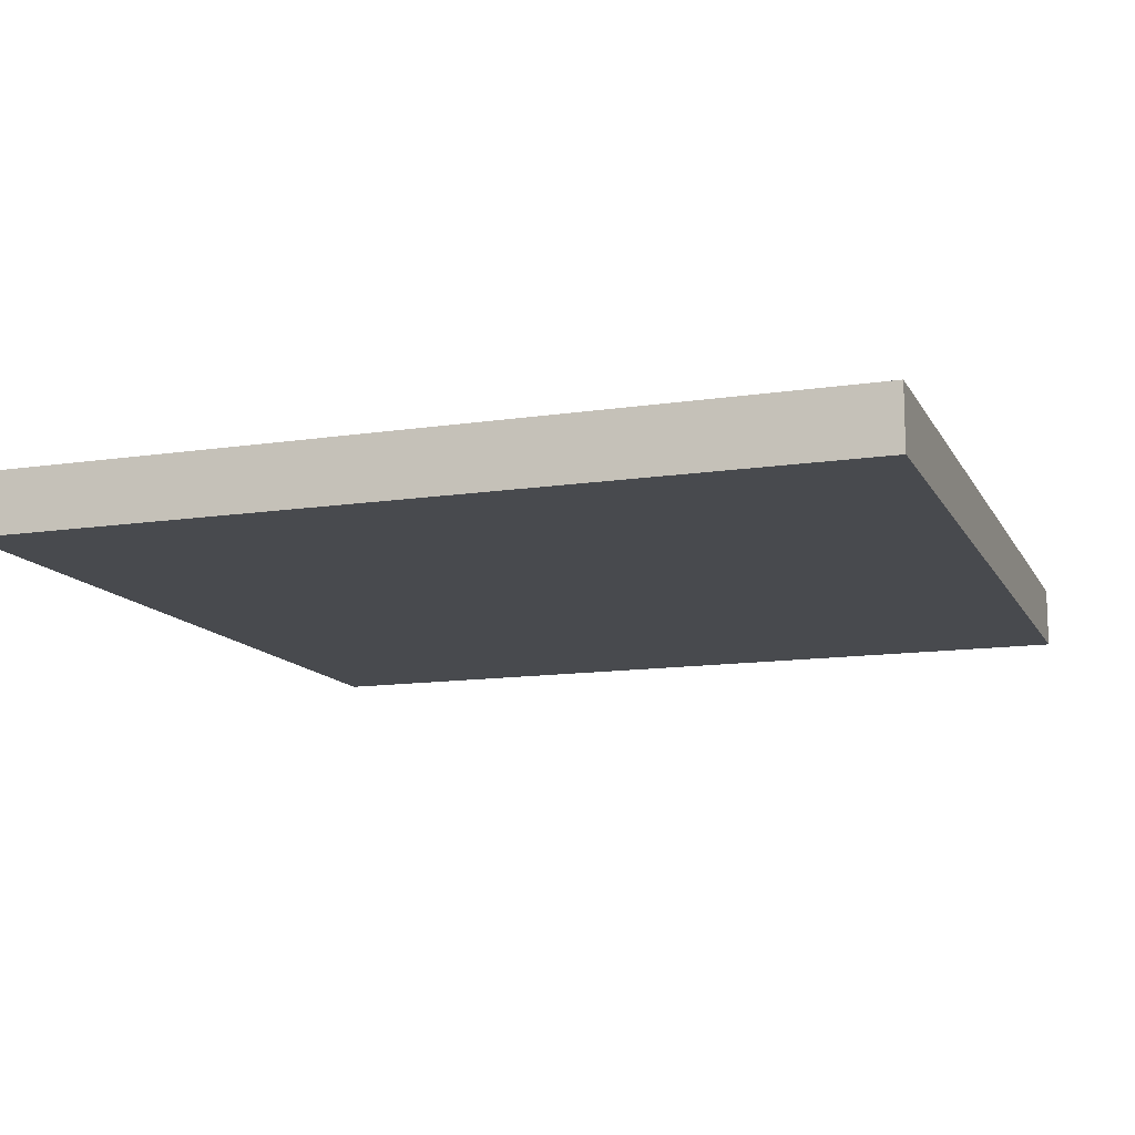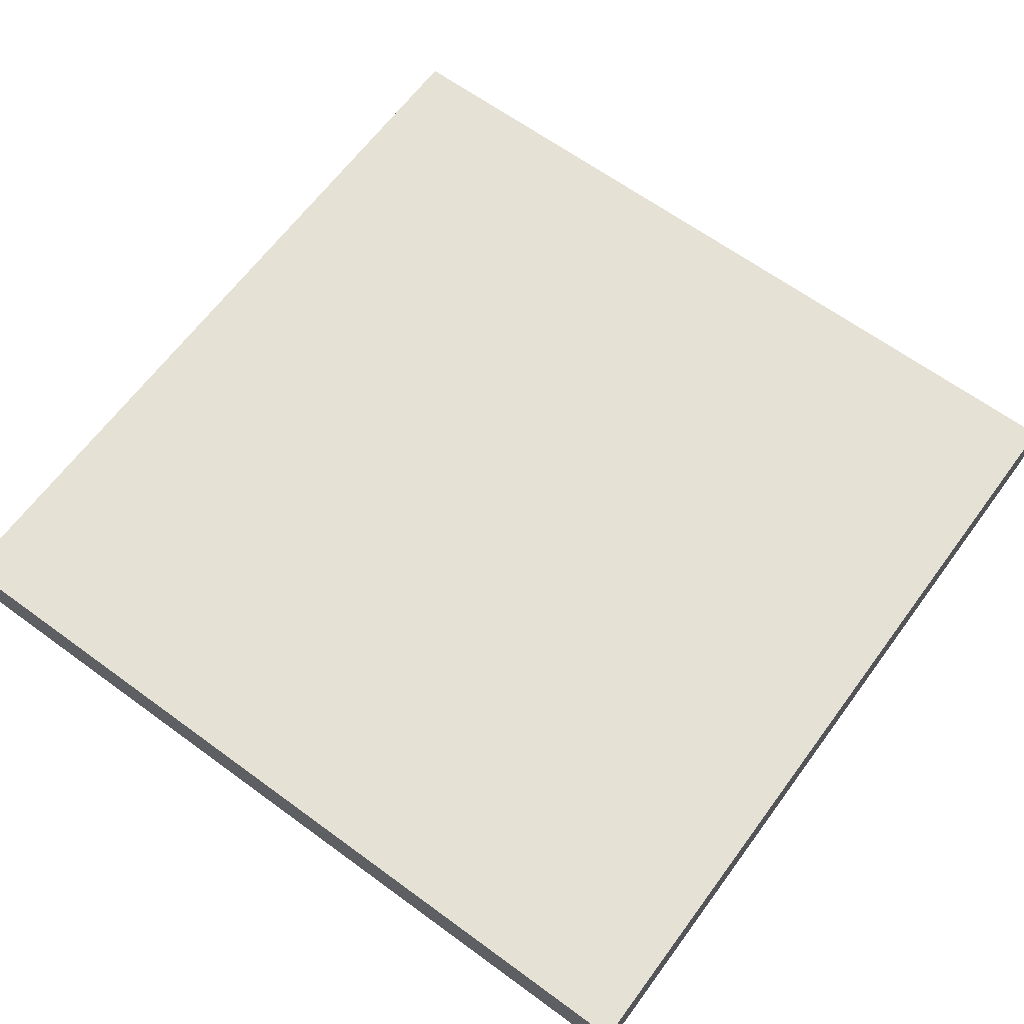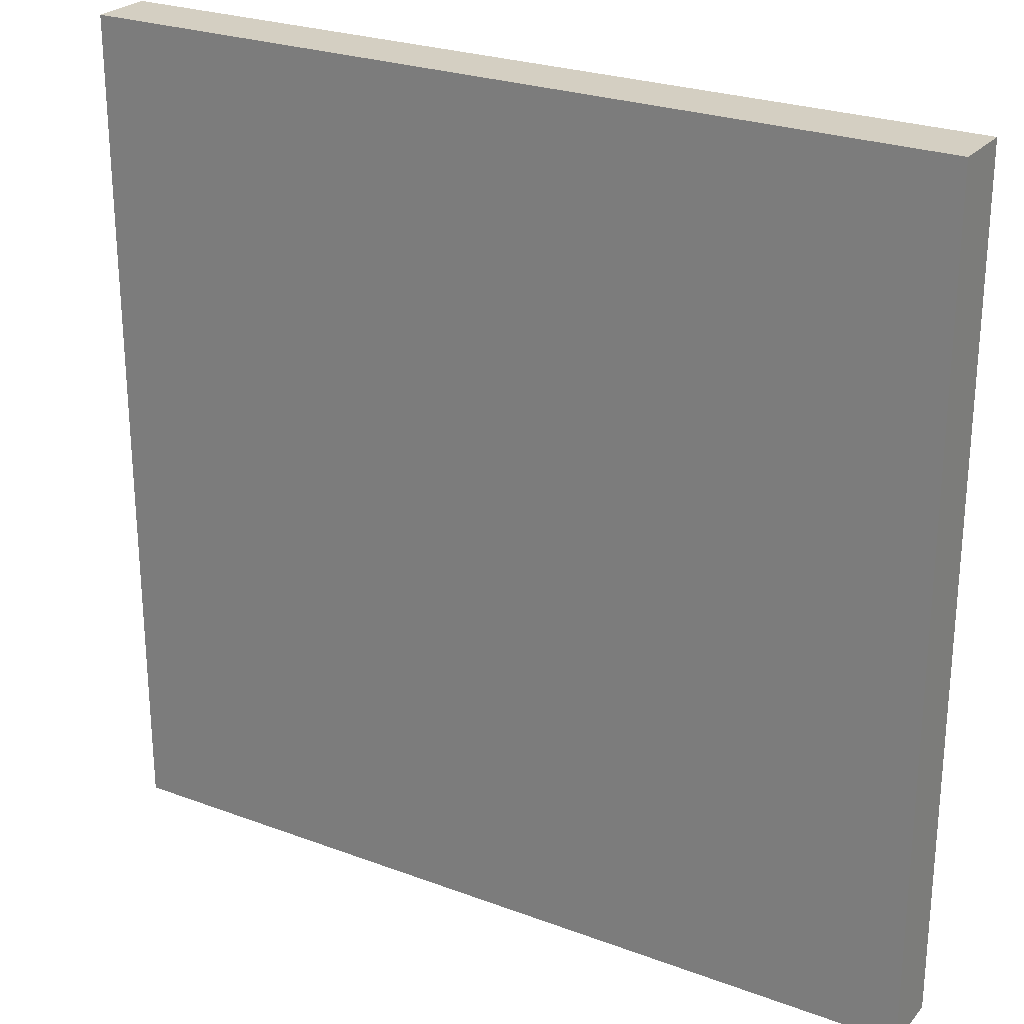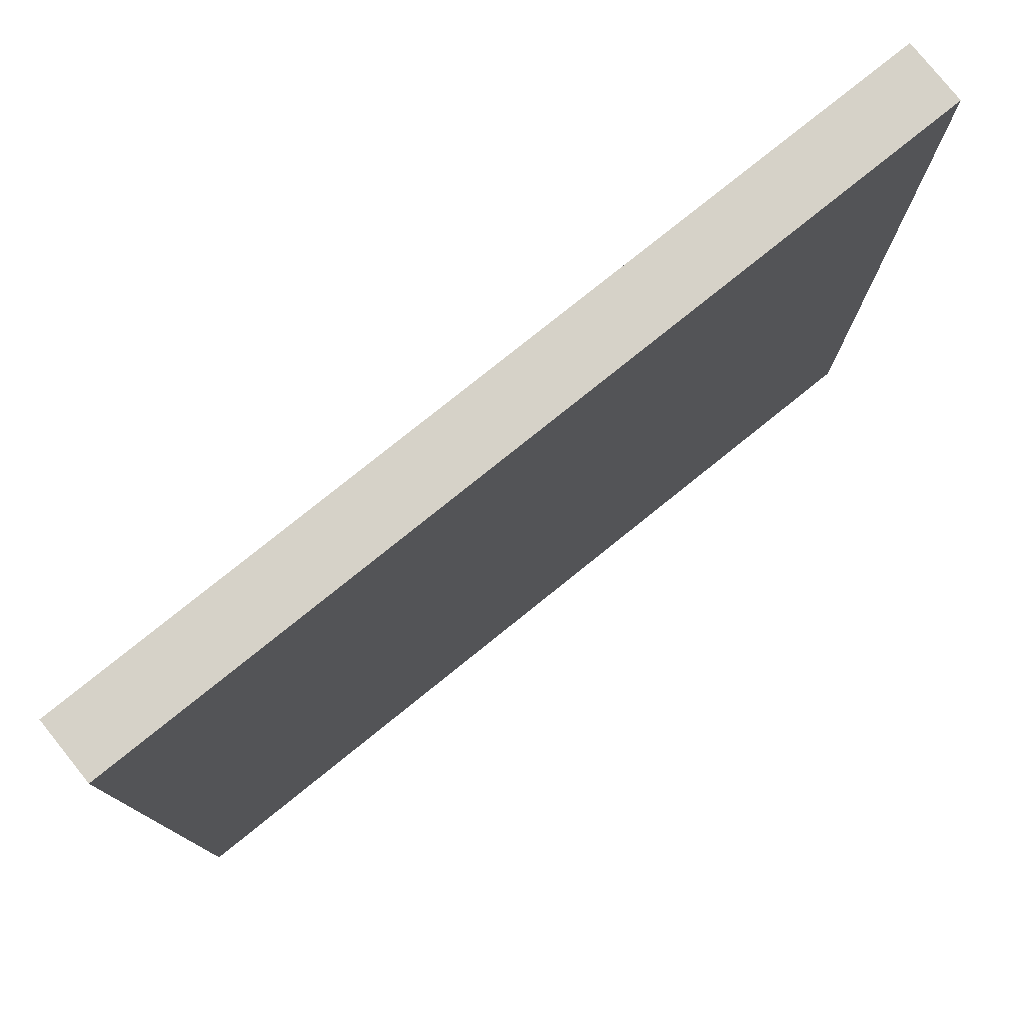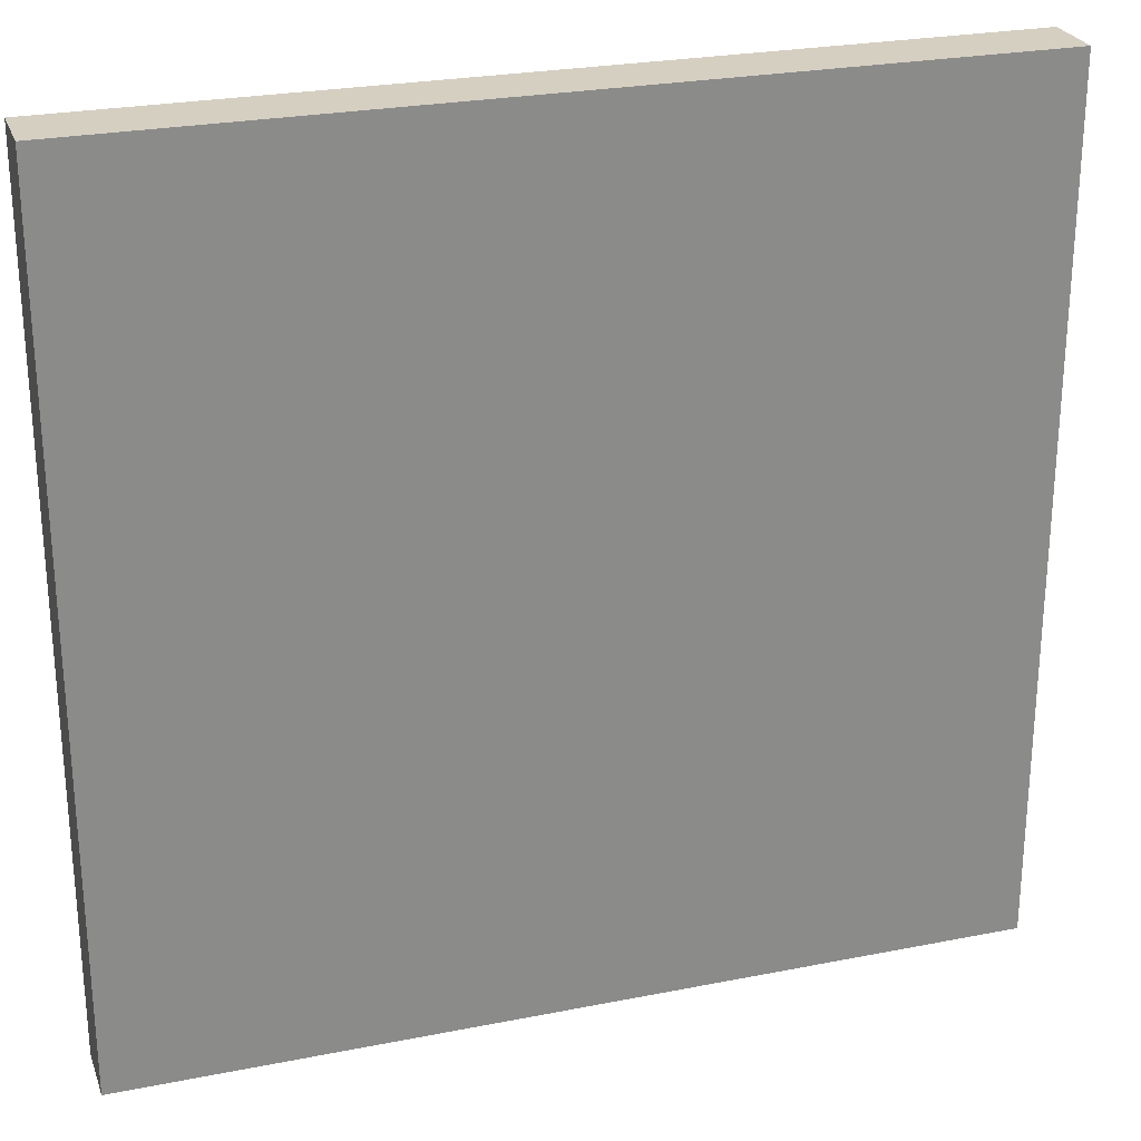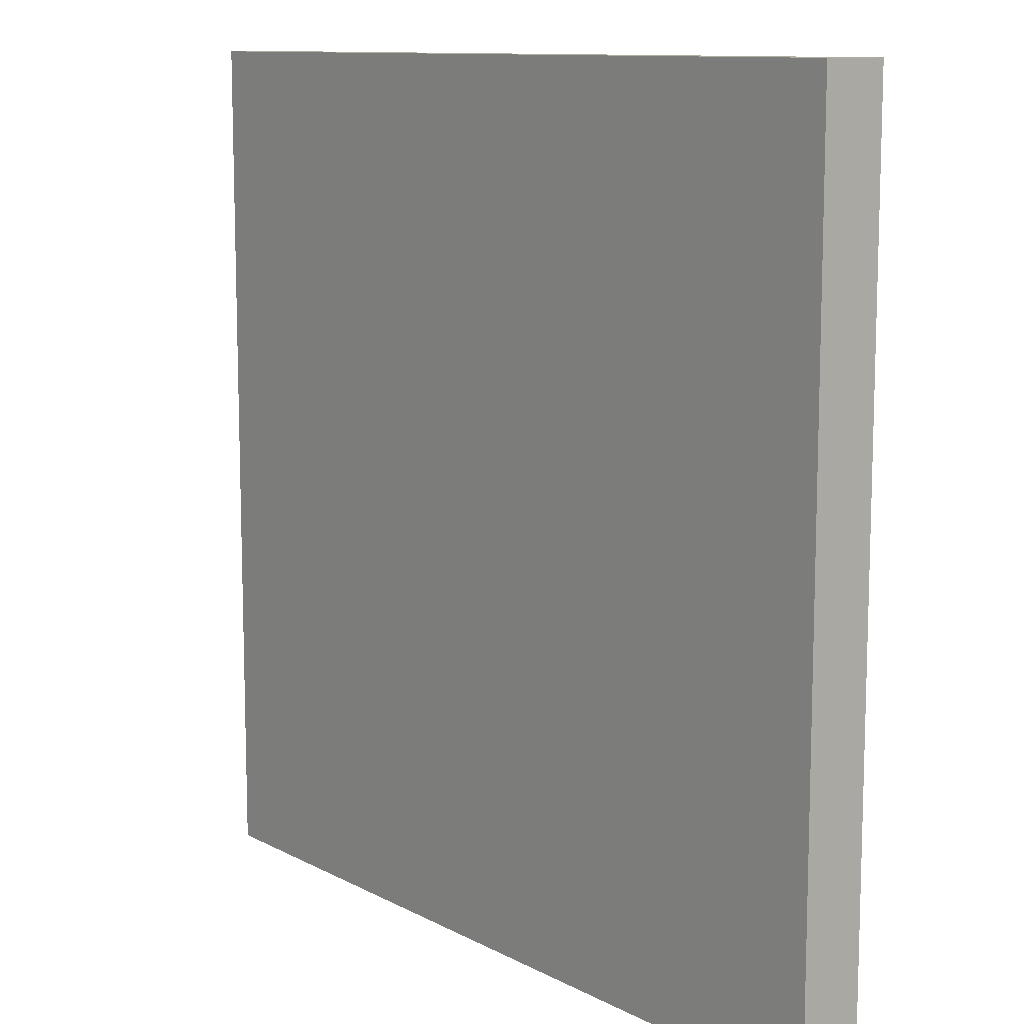
<metadata>
{"format":"obj","ext":"obj","renderer":"f3d","projection":"perspective","resolution":1024,"background":"white","views":[{"elev":-12.8,"azim":-160.8,"up":"+Y"},{"elev":64.5,"azim":-143.6,"up":"+Y"},{"elev":25.4,"azim":-149.0,"up":"+Z"},{"elev":78.4,"azim":-38.8,"up":"+Z"},{"elev":25.9,"azim":162.5,"up":"+Z"},{"elev":10.9,"azim":52.0,"up":"+Z"}]}
</metadata>
<code>
g Part1
v 28.95 1 -0.3951
v 28.95 1 13.26
v 28.95 3.994e-06 -0.3951
v 28.95 3.994e-06 13.26
v 15.02 1 13.26
v 28.95 1 13.26
v 15.02 1 -0.3951
v 28.95 1 -0.3951
v 28.95 1 13.26
v 15.02 1 13.26
v 28.95 3.994e-06 13.26
v 15.02 3.994e-06 13.26
v 15.02 1 13.26
v 15.02 1 -0.3951
v 15.02 3.994e-06 13.26
v 15.02 3.994e-06 -0.3951
v 15.02 3.994e-06 -0.3951
v 28.95 3.994e-06 -0.3951
v 15.02 3.994e-06 13.26
v 28.95 3.994e-06 13.26
v 15.02 1 -0.3951
v 28.95 1 -0.3951
v 15.02 3.994e-06 -0.3951
v 28.95 3.994e-06 -0.3951
f 1 2 3
f 3 2 4
f 5 6 7
f 7 6 8
f 9 10 11
f 11 10 12
f 13 14 15
f 15 14 16
f 17 18 19
f 19 18 20
f 21 22 23
f 23 22 24

</code>
